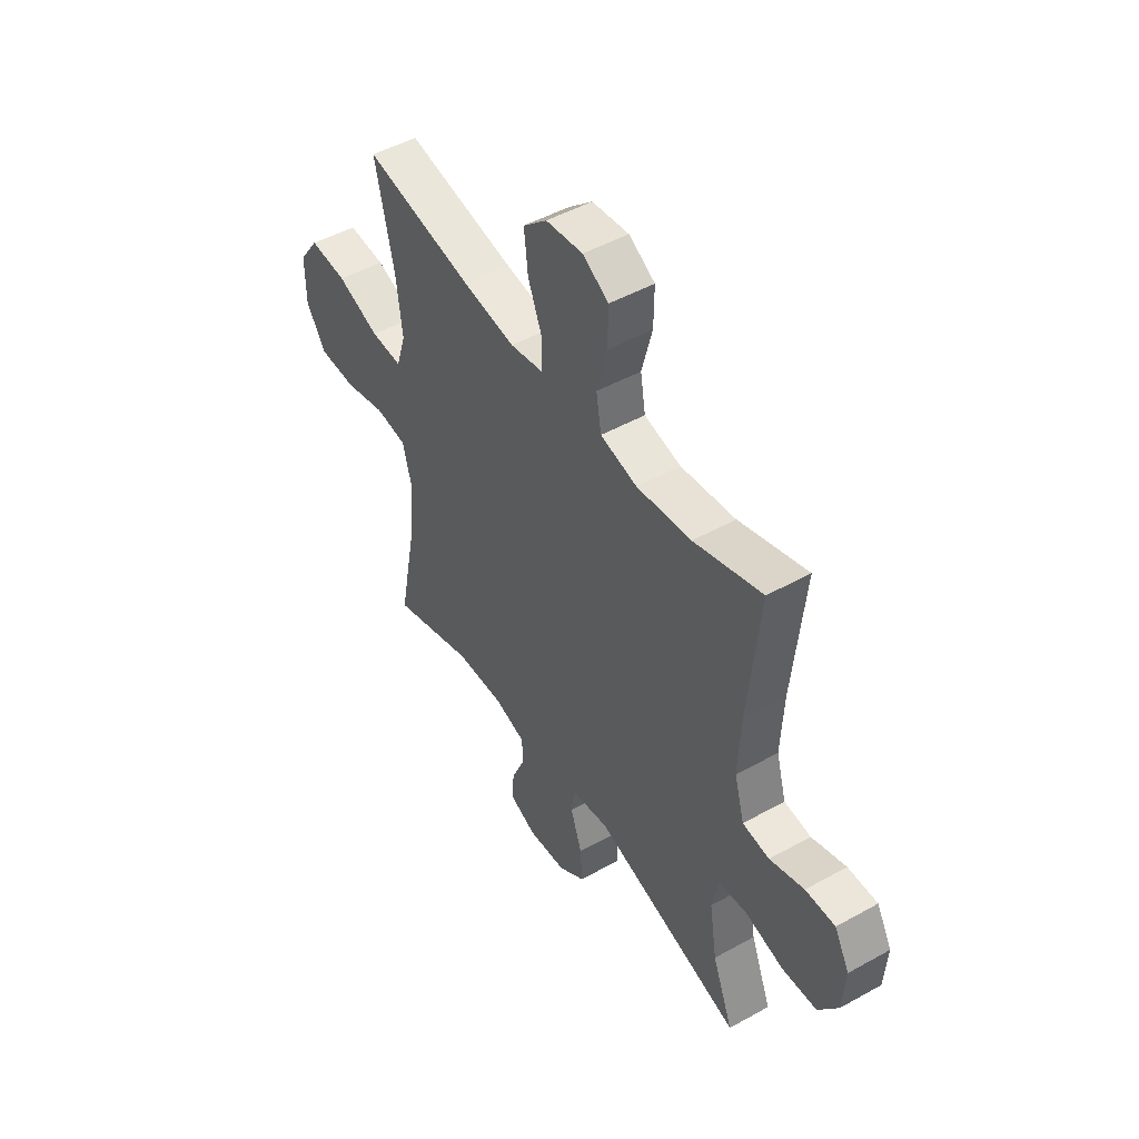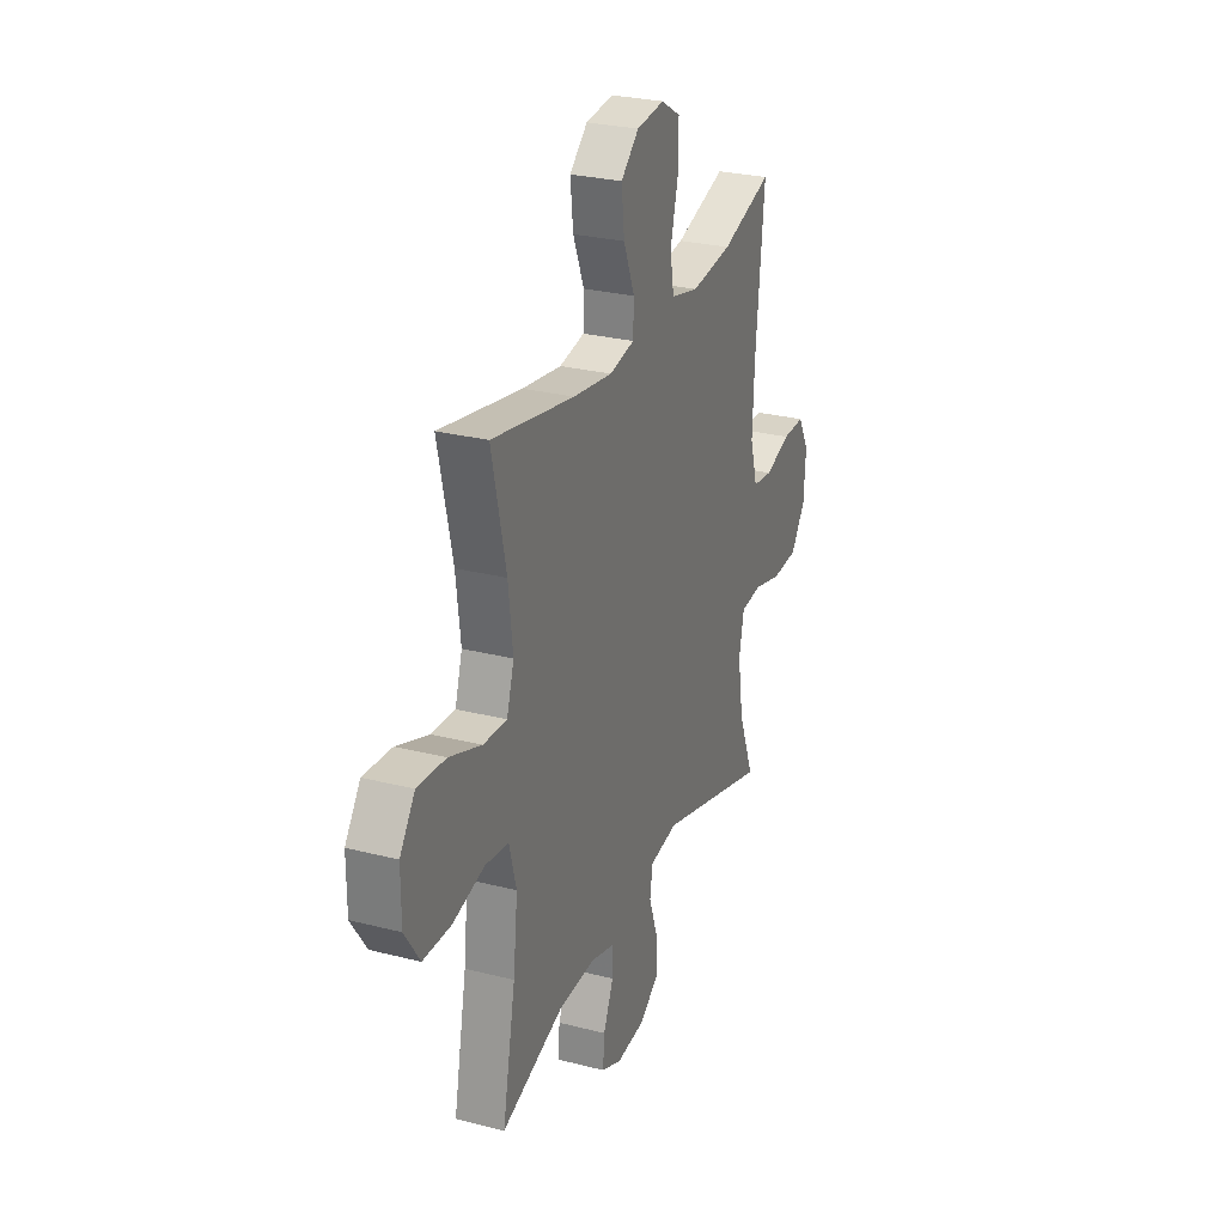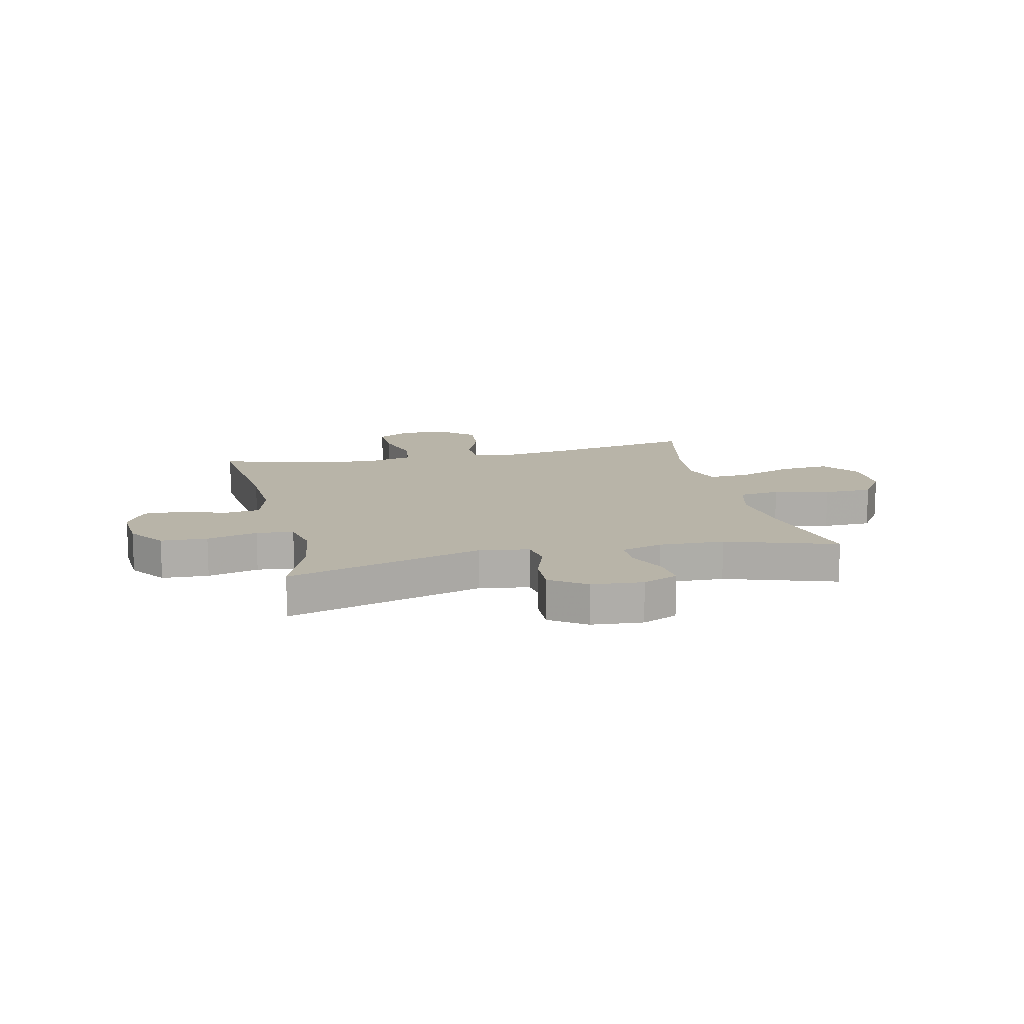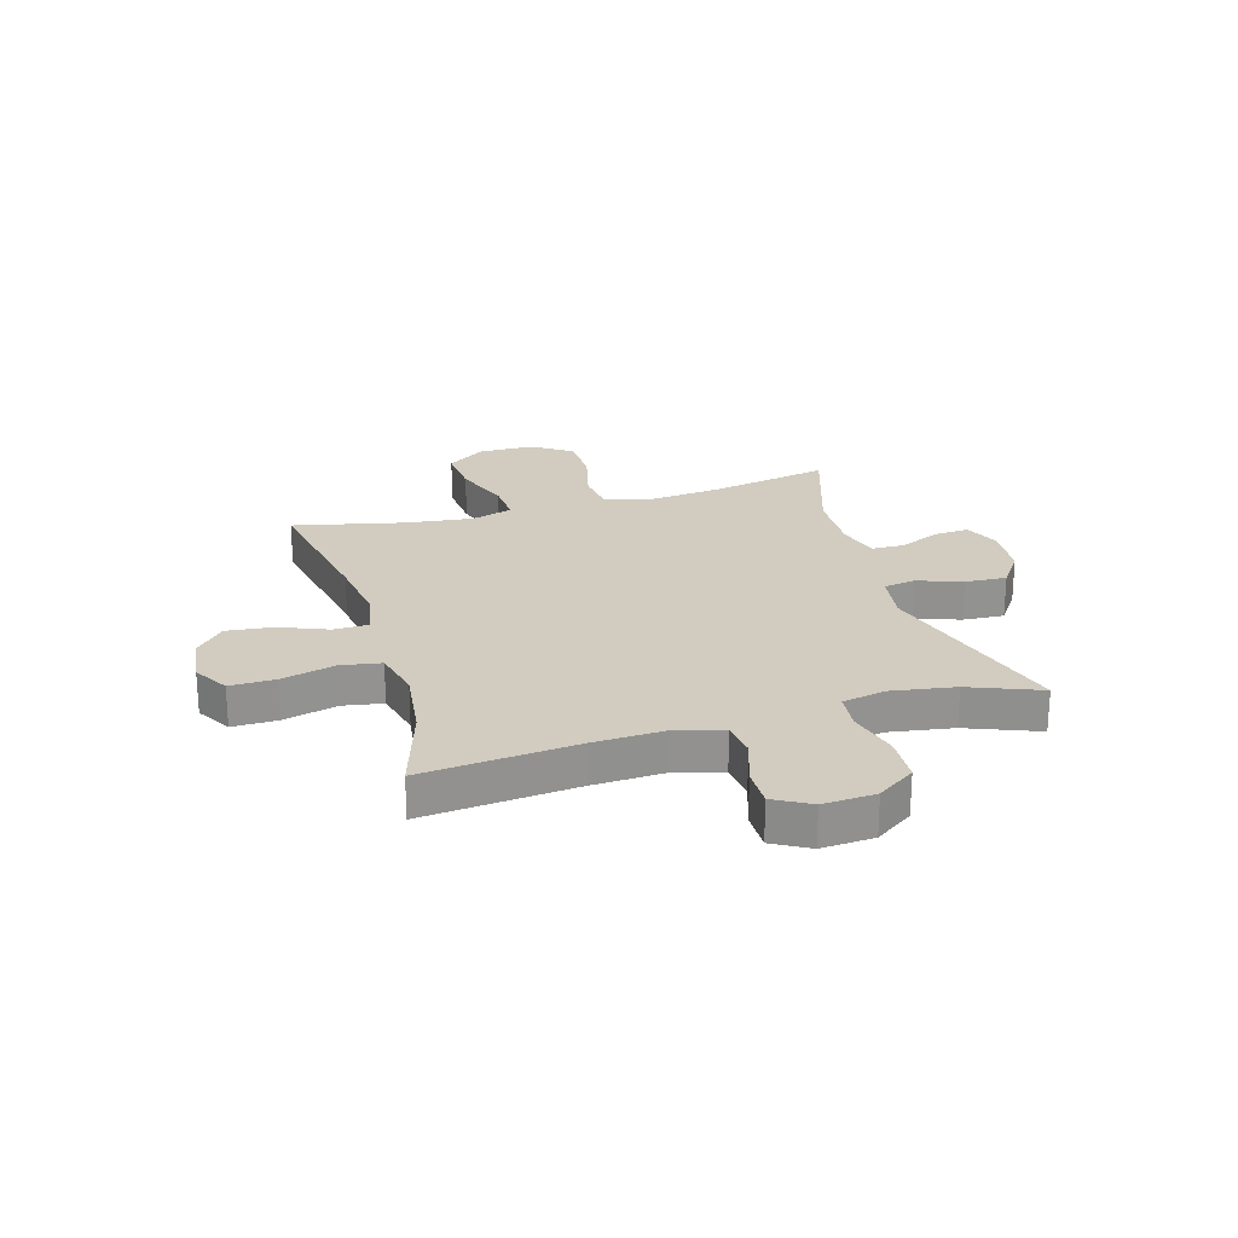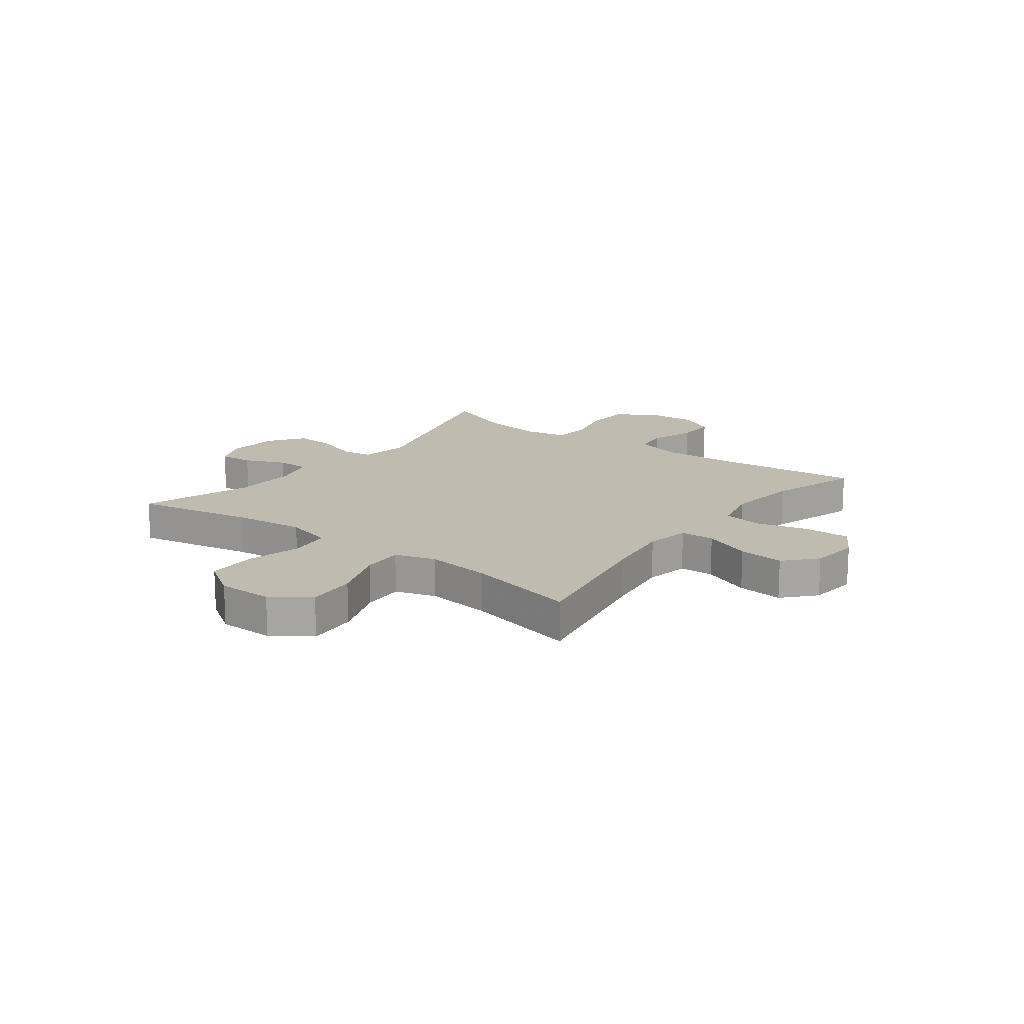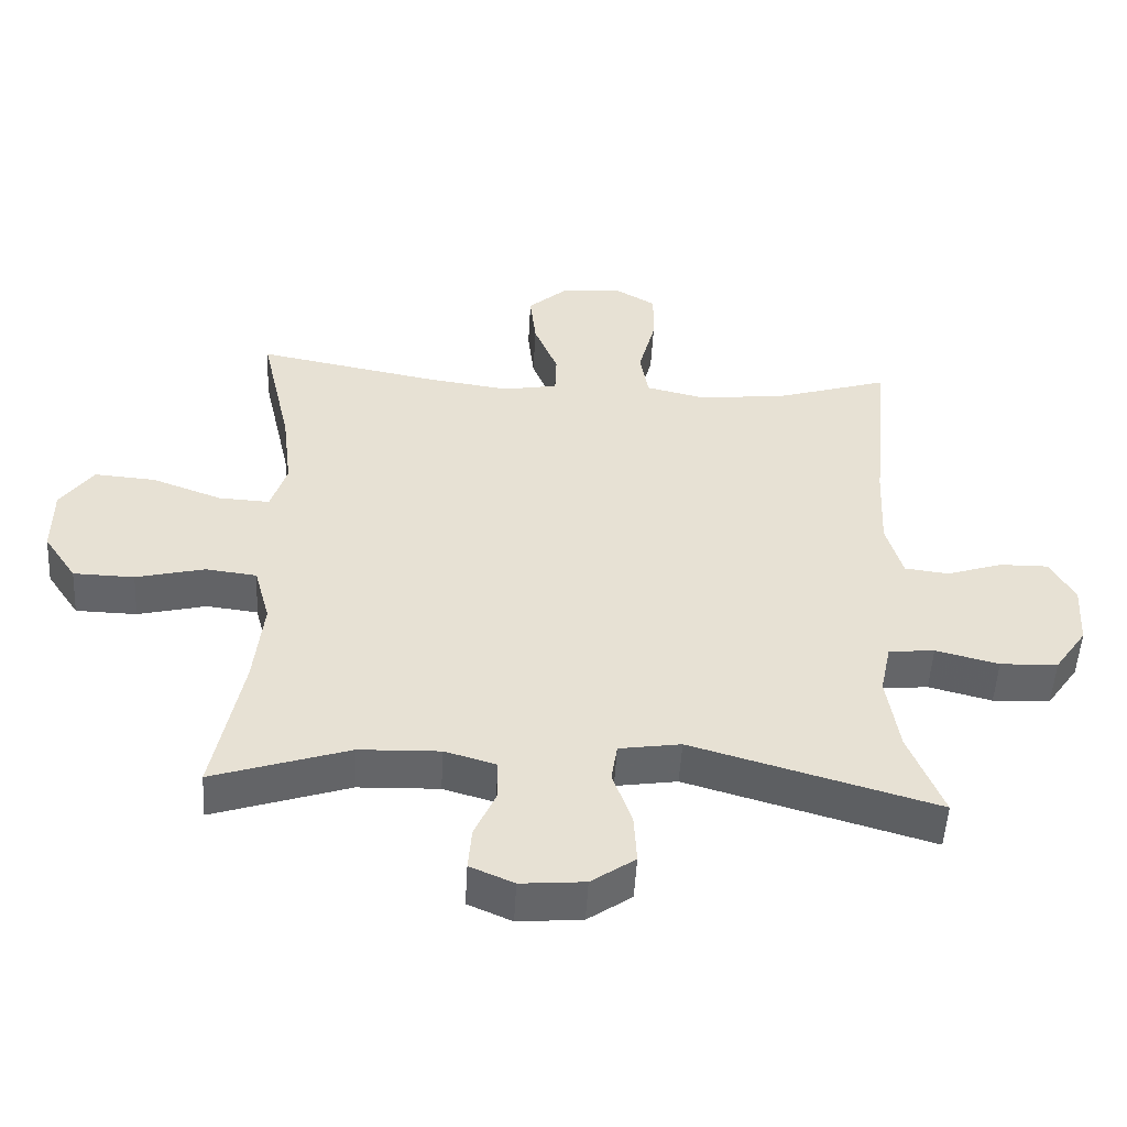
<metadata>
{"format":"obj","ext":"obj","renderer":"f3d","projection":"perspective","resolution":1024,"background":"white","views":[{"elev":48.4,"azim":58.1,"up":"+Z"},{"elev":27.5,"azim":-68.6,"up":"+Z"},{"elev":13.0,"azim":166.8,"up":"+Y"},{"elev":23.9,"azim":73.7,"up":"+Y"},{"elev":16.1,"azim":-52.8,"up":"+Y"},{"elev":-51.4,"azim":-3.2,"up":"+Z"}]}
</metadata>
<code>
v -0.5 0.07 0.5
v -0.238 0.07 0.45
v -0.113 0.07 0.432
v -0.033 0.07 0.447
v -0.031 0.07 0.509
v -0.066 0.07 0.596
v -0.075 0.07 0.679
v -0.018 0.07 0.73
v 0.07 0.07 0.74
v 0.132 0.07 0.703
v 0.131 0.07 0.622
v 0.106 0.07 0.526
v 0.118 0.07 0.454
v 0.206 0.07 0.433
v 0.337 0.07 0.449
v 0.5 0.07 0.5
v 0.473 0.07 0.225
v 0.467 0.07 0.097
v 0.491 0.07 0.013
v 0.555 0.07 0.005
v 0.637 0.07 0.032
v 0.708 0.07 0.033
v 0.744 0.07 -0.032
v 0.738 0.07 -0.126
v 0.691 0.07 -0.194
v 0.607 0.07 -0.198
v 0.515 0.07 -0.174
v 0.448 0.07 -0.181
v 0.432 0.07 -0.258
v 0.45 0.07 -0.373
v 0.5 0.07 -0.5
v 0.144 0.07 -0.396
v 0.054 0.07 -0.41
v 0.045 0.07 -0.467
v 0.073 0.07 -0.547
v 0.077 0.07 -0.621
v 0.013 0.07 -0.666
v -0.08 0.07 -0.674
v -0.144 0.07 -0.646
v -0.139 0.07 -0.584
v -0.107 0.07 -0.51
v -0.108 0.07 -0.452
v -0.183 0.07 -0.43
v -0.301 0.07 -0.434
v -0.5 0.07 -0.5
v -0.458 0.07 -0.286
v -0.444 0.07 -0.156
v -0.467 0.07 -0.07
v -0.542 0.07 -0.061
v -0.642 0.07 -0.086
v -0.731 0.07 -0.084
v -0.779 0.07 -0.012
v -0.779 0.07 0.088
v -0.731 0.07 0.156
v -0.641 0.07 0.149
v -0.539 0.07 0.111
v -0.464 0.07 0.107
v -0.441 0.07 0.181
v -0.455 0.07 0.299
v -0.5 0 0.5
v -0.238 0 0.45
v -0.113 0 0.432
v -0.033 0 0.447
v -0.031 0 0.509
v -0.066 0 0.596
v -0.075 0 0.679
v -0.018 0 0.73
v 0.07 0 0.74
v 0.132 0 0.703
v 0.131 0 0.622
v 0.106 0 0.526
v 0.118 0 0.454
v 0.206 0 0.433
v 0.337 0 0.449
v 0.5 0 0.5
v 0.473 0 0.225
v 0.467 0 0.097
v 0.491 0 0.013
v 0.555 0 0.005
v 0.637 0 0.032
v 0.708 0 0.033
v 0.744 0 -0.032
v 0.738 0 -0.126
v 0.691 0 -0.194
v 0.607 0 -0.198
v 0.515 0 -0.174
v 0.448 0 -0.181
v 0.432 0 -0.258
v 0.45 0 -0.373
v 0.5 0 -0.5
v 0.144 0 -0.396
v 0.054 0 -0.41
v 0.045 0 -0.467
v 0.073 0 -0.547
v 0.077 0 -0.621
v 0.013 0 -0.666
v -0.08 0 -0.674
v -0.144 0 -0.646
v -0.139 0 -0.584
v -0.107 0 -0.51
v -0.108 0 -0.452
v -0.183 0 -0.43
v -0.301 0 -0.434
v -0.5 0 -0.5
v -0.458 0 -0.286
v -0.444 0 -0.156
v -0.467 0 -0.07
v -0.542 0 -0.061
v -0.642 0 -0.086
v -0.731 0 -0.084
v -0.779 0 -0.012
v -0.779 0 0.088
v -0.731 0 0.156
v -0.641 0 0.149
v -0.539 0 0.111
v -0.464 0 0.107
v -0.441 0 0.181
v -0.455 0 0.299
f 53 54 55 56
f 53 56 57
f 52 53 57
f 49 50 51 52
f 48 49 52 57
f 47 48 57 58
f 44 45 46
f 43 44 46 47
f 42 43 47 58
f 38 39 40 41
f 38 41 42
f 37 38 42
f 34 35 36 37
f 33 34 37 42
f 30 31 32
f 29 30 32
f 28 29 32 33
f 24 25 26 27
f 24 27 28
f 23 24 28
f 20 21 22 23
f 19 20 23 28
f 18 19 28 33
f 15 16 17
f 14 15 17 18
f 13 14 18 33
f 9 10 11 12
f 5 6 7 8
f 4 5 8 9
f 59 1 2
f 59 2 3
f 58 59 3 4
f 42 58 4
f 12 13 33 42
f 4 9 12 42
f 115 114 113 112
f 116 115 112
f 116 112 111
f 111 110 109 108
f 116 111 108 107
f 117 116 107 106
f 105 104 103
f 106 105 103 102
f 117 106 102 101
f 100 99 98 97
f 101 100 97
f 101 97 96
f 96 95 94 93
f 101 96 93 92
f 91 90 89
f 91 89 88
f 92 91 88 87
f 86 85 84 83
f 87 86 83
f 87 83 82
f 82 81 80 79
f 87 82 79 78
f 92 87 78 77
f 76 75 74
f 77 76 74 73
f 92 77 73 72
f 71 70 69 68
f 67 66 65 64
f 68 67 64 63
f 61 60 118
f 62 61 118
f 63 62 118 117
f 63 117 101
f 101 92 72 71
f 101 71 68 63
f 1 60 61 2
f 2 61 62 3
f 3 62 63 4
f 4 63 64 5
f 5 64 65 6
f 6 65 66 7
f 7 66 67 8
f 8 67 68 9
f 9 68 69 10
f 10 69 70 11
f 11 70 71 12
f 12 71 72 13
f 13 72 73 14
f 14 73 74 15
f 15 74 75 16
f 16 75 76 17
f 17 76 77 18
f 18 77 78 19
f 19 78 79 20
f 20 79 80 21
f 21 80 81 22
f 22 81 82 23
f 23 82 83 24
f 24 83 84 25
f 25 84 85 26
f 26 85 86 27
f 27 86 87 28
f 28 87 88 29
f 29 88 89 30
f 30 89 90 31
f 31 90 91 32
f 32 91 92 33
f 33 92 93 34
f 34 93 94 35
f 35 94 95 36
f 36 95 96 37
f 37 96 97 38
f 38 97 98 39
f 39 98 99 40
f 40 99 100 41
f 41 100 101 42
f 42 101 102 43
f 43 102 103 44
f 44 103 104 45
f 45 104 105 46
f 46 105 106 47
f 47 106 107 48
f 48 107 108 49
f 49 108 109 50
f 50 109 110 51
f 51 110 111 52
f 52 111 112 53
f 53 112 113 54
f 54 113 114 55
f 55 114 115 56
f 56 115 116 57
f 57 116 117 58
f 58 117 118 59
f 59 118 60 1

</code>
